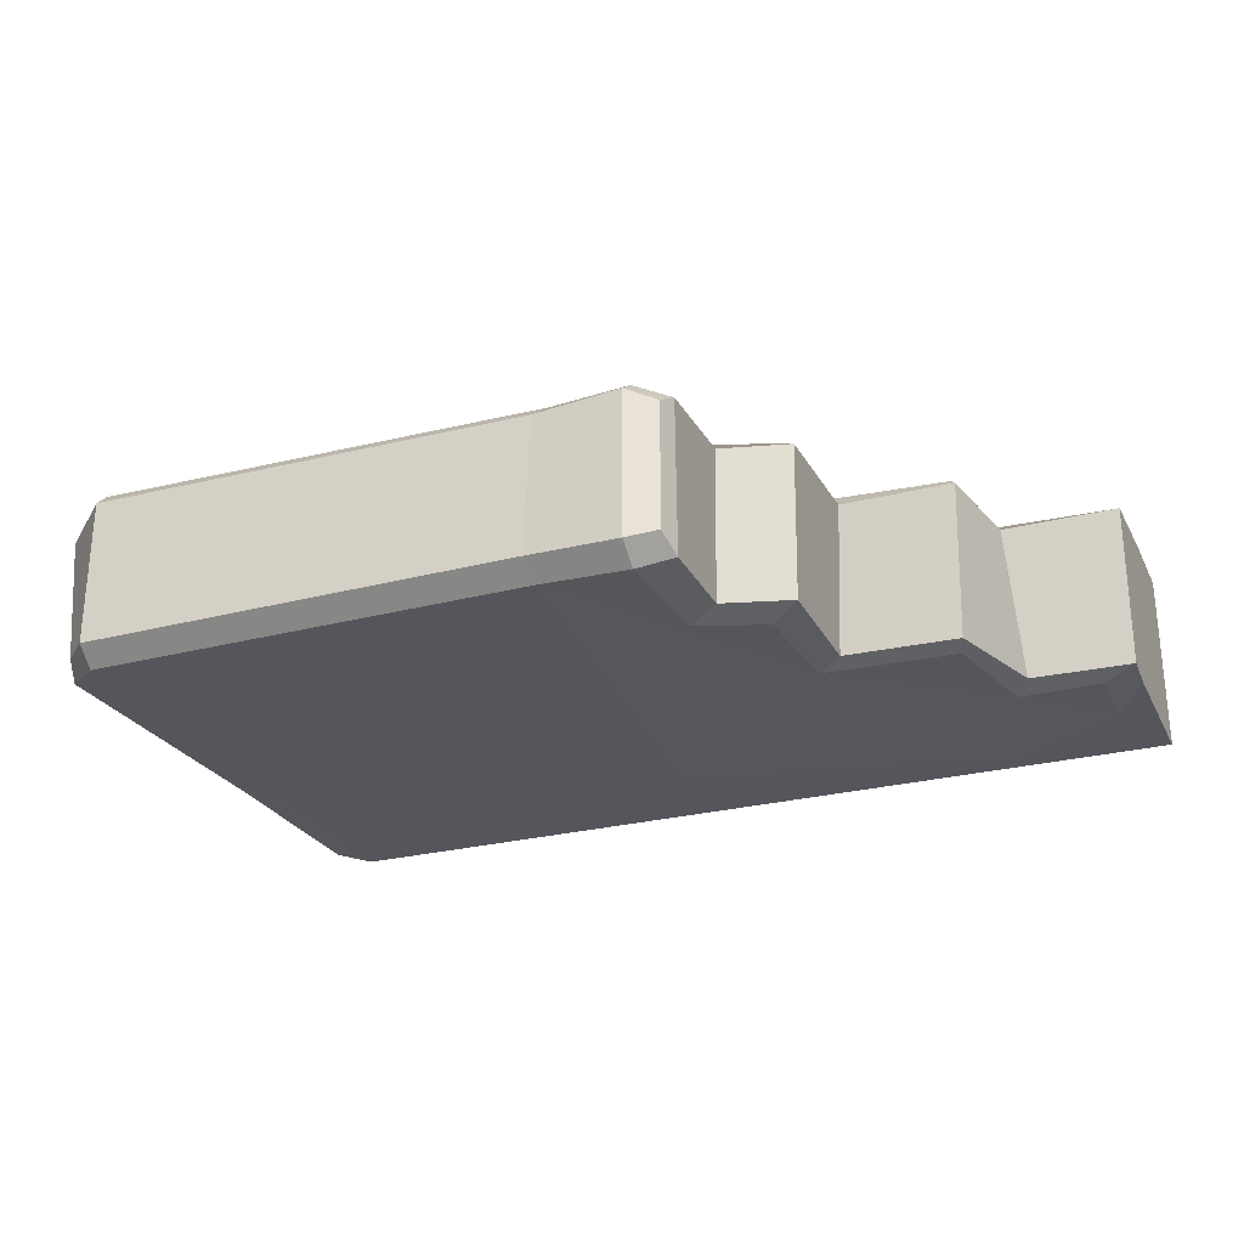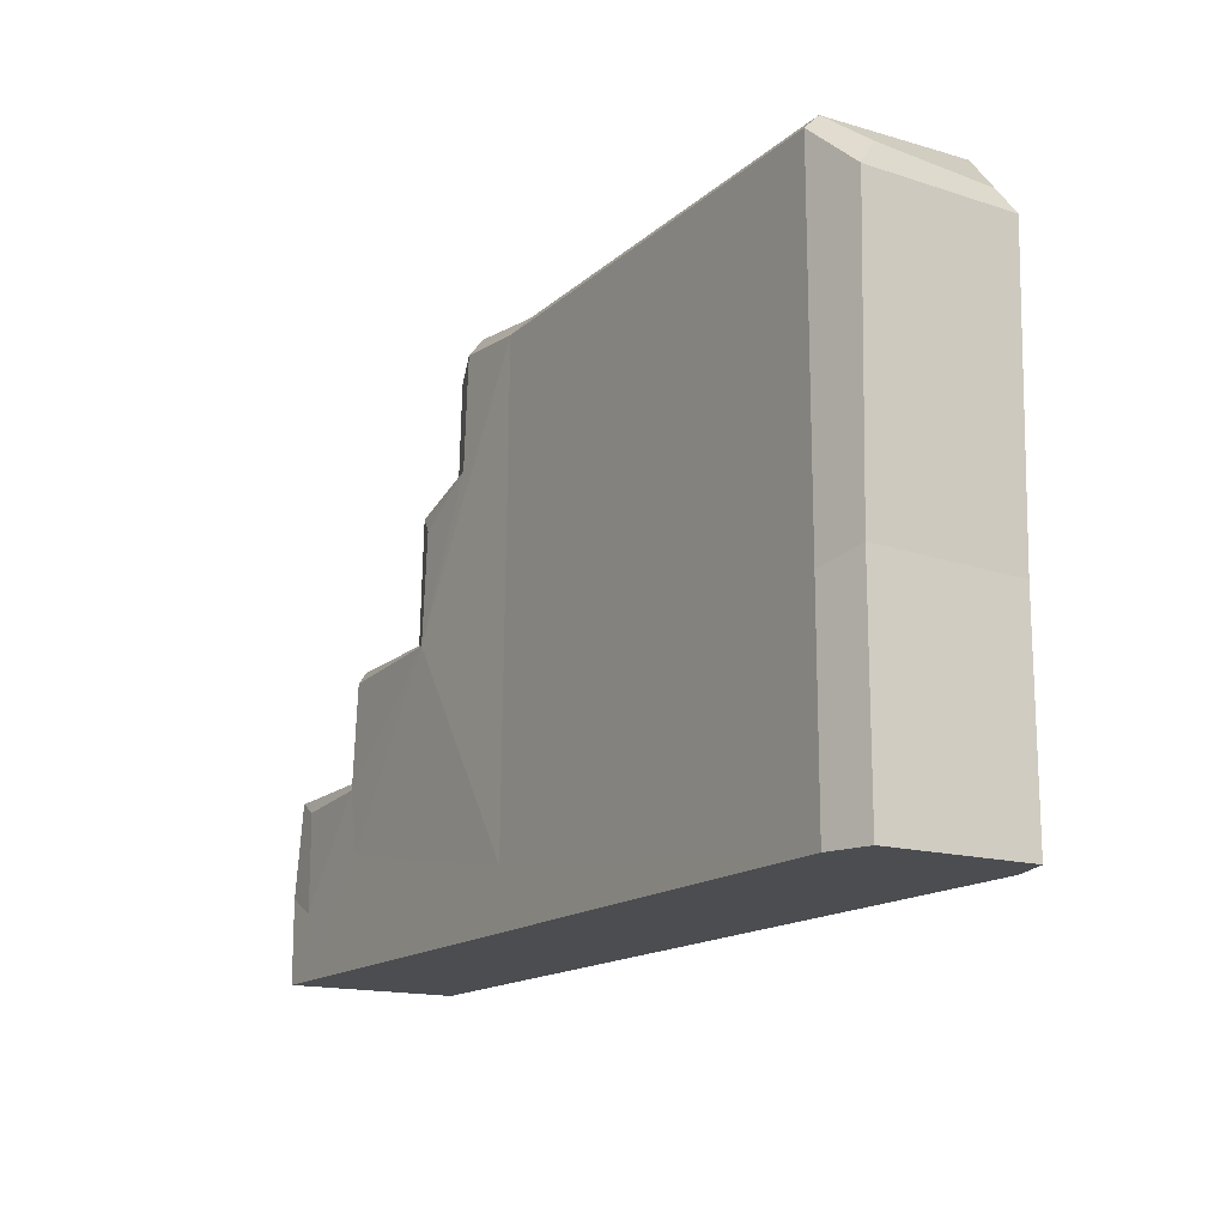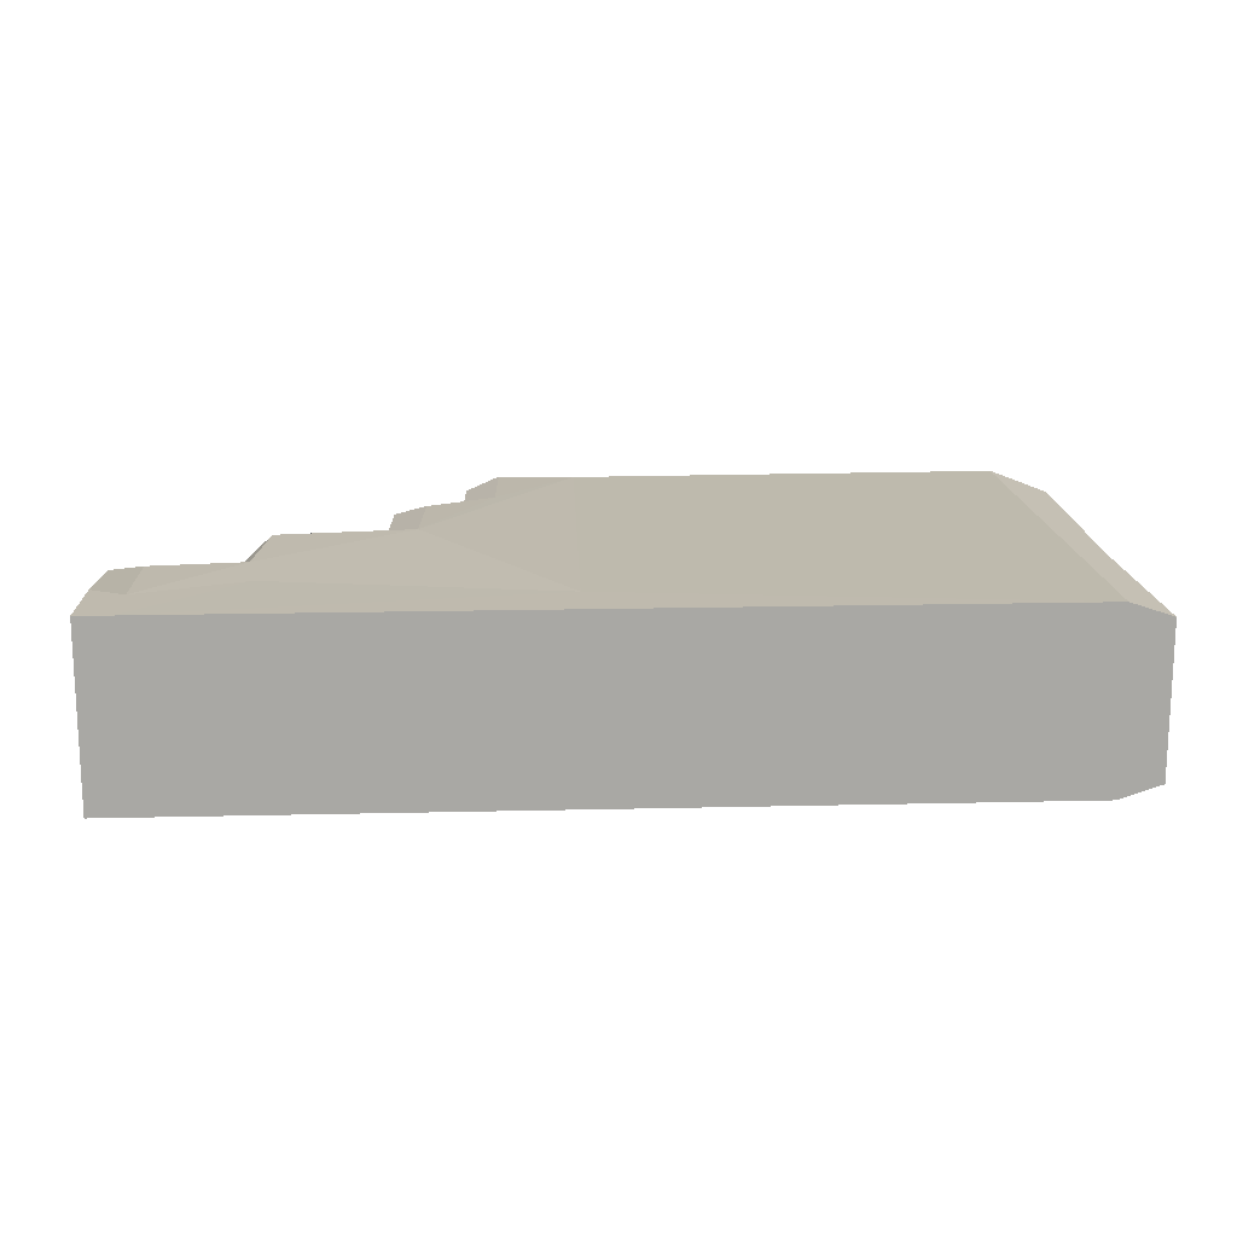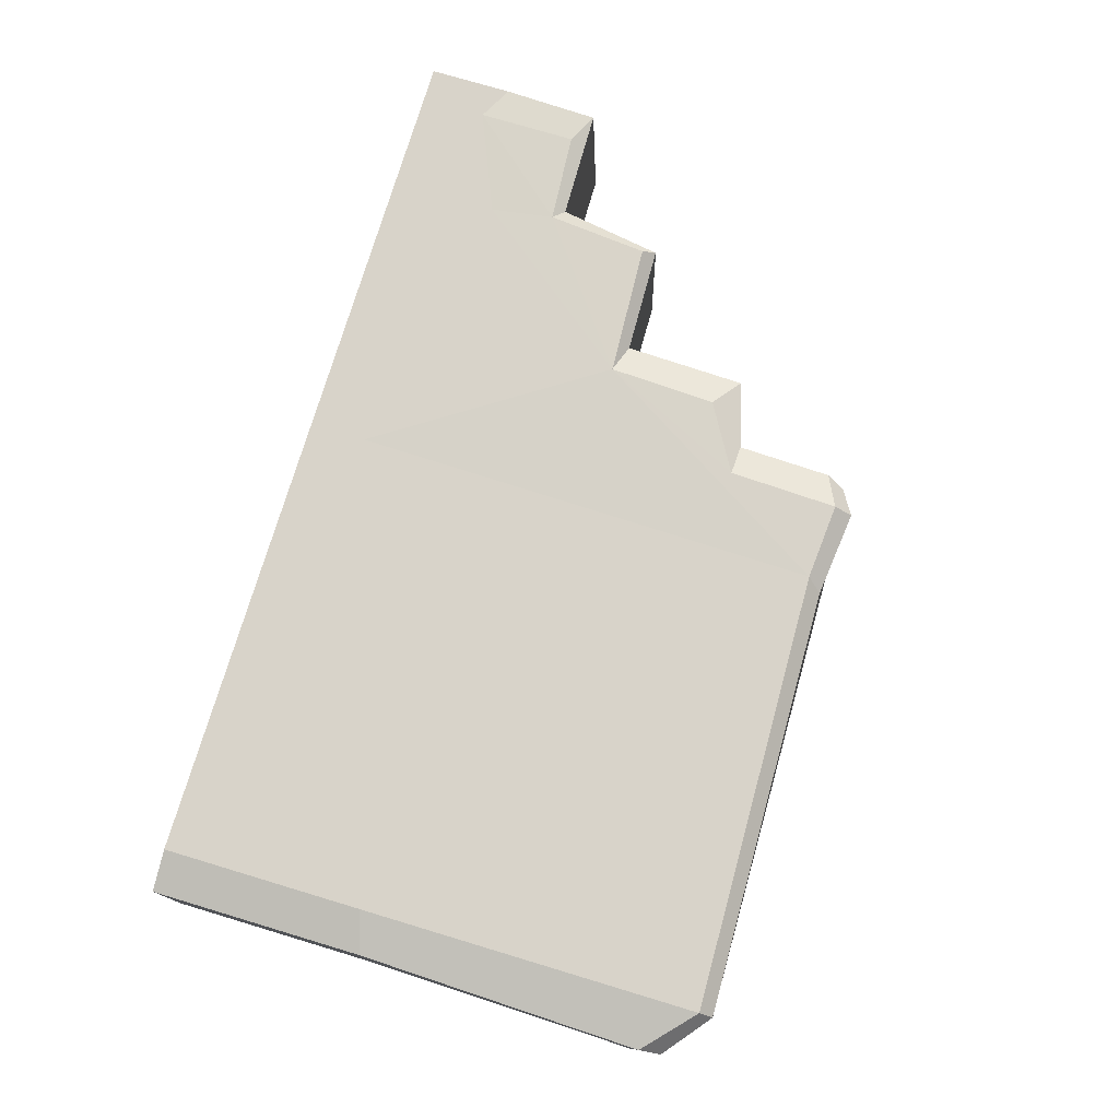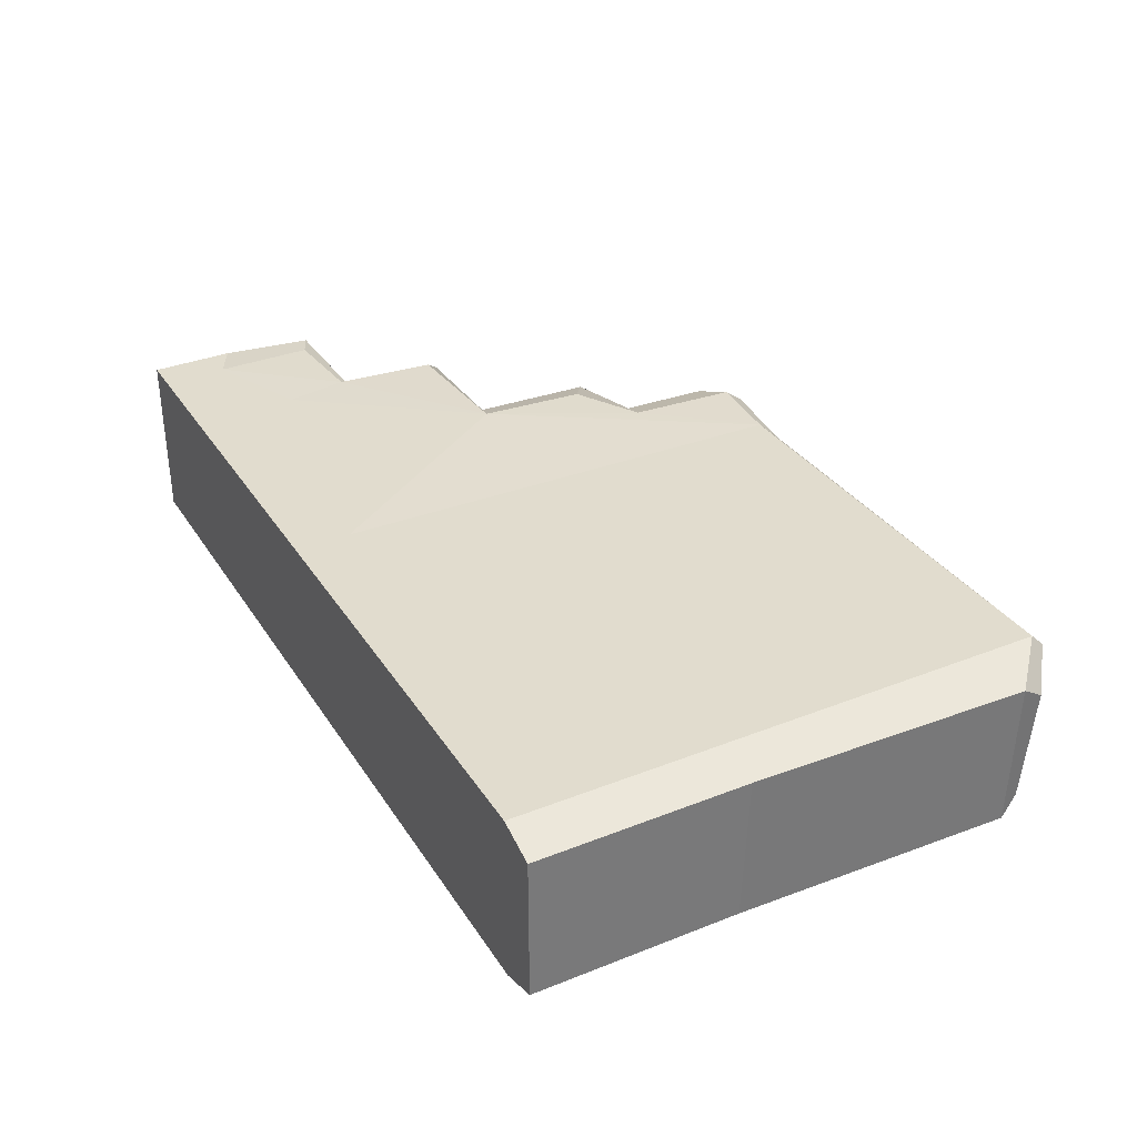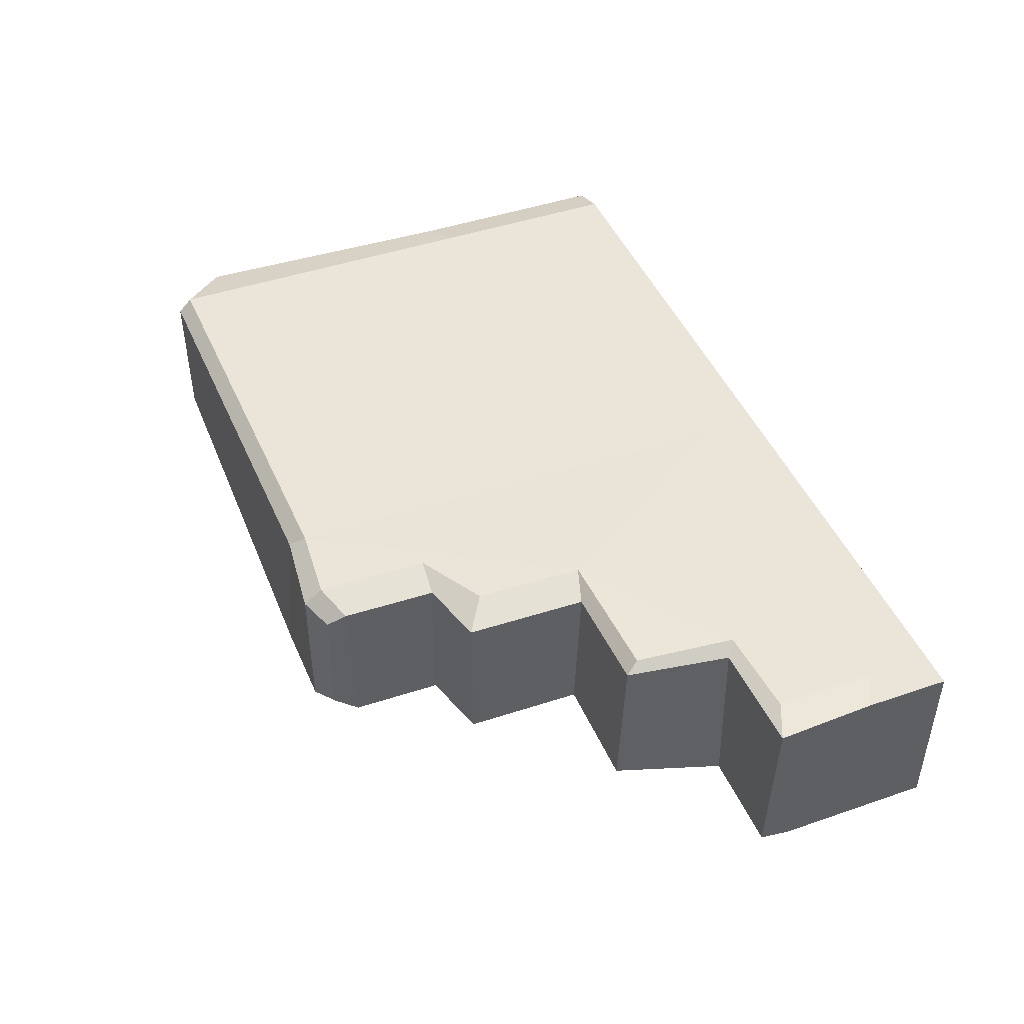
<metadata>
{"format":"obj","ext":"obj","renderer":"f3d","projection":"perspective","resolution":1024,"background":"white","views":[{"elev":-26.3,"azim":-157.9,"up":"+Z"},{"elev":-15.6,"azim":58.5,"up":"+Y"},{"elev":15.4,"azim":-2.9,"up":"+Z"},{"elev":75.9,"azim":106.7,"up":"+Z"},{"elev":34.0,"azim":61.8,"up":"+Z"},{"elev":44.9,"azim":-111.7,"up":"+Z"}]}
</metadata>
<code>
v 96.27 130.5 16.79
v 96.27 130.5 -16.79
v -26.54 130.7 16.79
v -26.54 130.7 -16.79
v 96.27 0 -21
v -26.54 126.3 20.05
v 96.27 127.2 20.05
v 96.27 0 20.05
v -99.9 0 20.01
v -99.9 0 -21
v -99.9 20.69 -21
v 96.27 45.69 -21
v -99.9 15.4 20.04
v 96.27 47.09 20.05
v -76.08 25.26 20.04
v 67.78 19.56 20.05
v -10.16 13.36 20.05
v -73.59 5.383 -21
v 51.62 28.42 -21
v 1.769 22.77 -21
v -5.726 128.3 16.79
v -8.155 124.7 20.05
v -5.726 131 -16.79
v 96.27 125.7 -21
v -26.54 125.3 -21
v -6.941 126.3 -21
v 106 48.75 -17.78
v 106 49.93 16.84
v 106 0 16.84
v 106 0 -17.78
v 107.3 121.7 13.49
v 106 120.2 -14.23
v 107.9 116.5 16.9
v 107.6 115.6 -17.98
v -107.9 0 -21
v -107.9 0 20.01
v -107.9 19.73 20.04
v -107.9 36.04 -21
v -34.53 122.8 17.29
v -33.09 127.2 14.47
v -33.09 127.2 -14.6
v -34.53 121.8 -18.24
v -107.9 43.36 -19.57
v -107.9 42.09 18.44
v -99.9 38.64 20.05
v -99.9 39.04 -21
v -50.63 68.45 -18.73
v -51.74 67.84 17.74
v -44.19 65.65 21
v -45.1 65.26 -20.45
v -76.88 68.06 -19.11
v -77.49 67.15 18.05
v -75.95 64.07 20.46
v -75.68 64.33 -20.75
v -81.28 38.49 -20.88
v -84.88 43.6 -19.23
v -81.48 42.57 18.2
v -78.32 40.17 20.29
v -50.38 96.18 -18.47
v -50.91 96.4 17.51
v -43.18 91.13 20.52
v -43.63 91.81 -20.72
v -27.79 97.58 -20.76
v -34.72 100.7 -18.43
v -35.17 100.7 17.47
v -27.41 100.3 20.46
f 4 3 21 23
f 21 22 7 1
f 22 16 14 7
f 10 11 18
f 23 26 25 4
f 9 15 13
f 16 8 14
f 17 8 16
f 9 17 15
f 9 8 17
f 5 19 12
f 10 18 20
f 5 20 19
f 10 20 5
f 6 22 21 3
f 23 21 1 2
f 19 26 24 12
f 24 26 23 2
f 27 28 29 30
f 35 36 37 38
f 5 8 9 10
f 42 39 40 41
f 32 31 33 34
f 13 58 45
f 55 11 46
f 20 26 19
f 22 17 16
f 14 8 29 28
f 8 5 30 29
f 5 12 27 30
f 2 1 31 32
f 1 7 33 31
f 7 14 28 33
f 12 24 34 27
f 24 2 32 34
f 34 33 28 27
f 10 9 36 35
f 9 13 37 36
f 11 10 35 38
f 65 66 6 39
f 6 3 40 39
f 3 4 41 40
f 4 25 42 41
f 43 46 11 38
f 64 65 39 42
f 38 37 44 43
f 13 45 44 37
f 47 50 54 51
f 51 52 48 47
f 52 53 49 48
f 59 62 50 47
f 56 57 52 51
f 57 58 53 52
f 51 54 55 56
f 56 55 46 43
f 43 44 57 56
f 44 45 58 57
f 18 55 20
f 50 55 54
f 25 26 63
f 26 50 63
f 50 62 63
f 18 11 55
f 58 49 53
f 6 66 22
f 22 66 49
f 49 66 61
f 22 49 17
f 15 49 58
f 15 58 13
f 17 49 15
f 20 50 26
f 20 55 50
f 47 48 60 59
f 48 49 61 60
f 25 63 64 42
f 64 63 62 59
f 59 60 65 64
f 60 61 66 65

</code>
